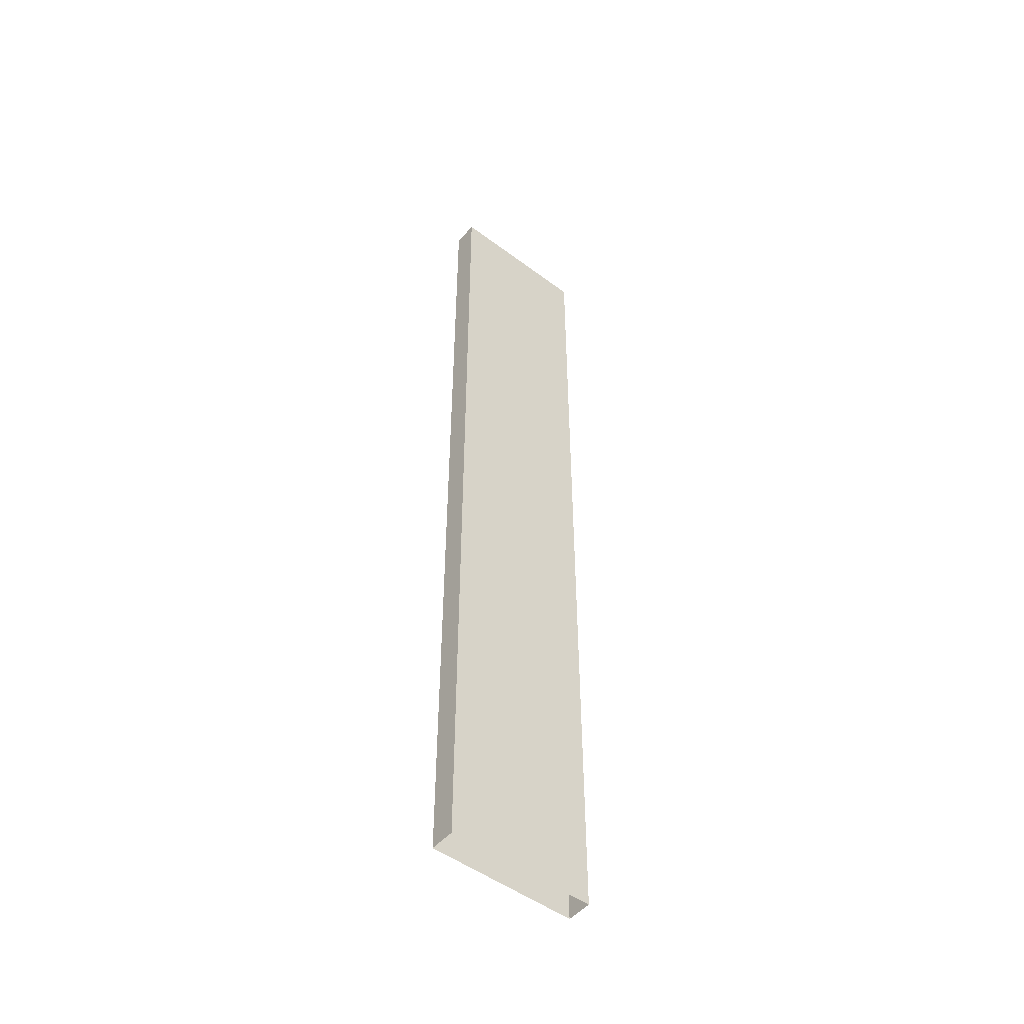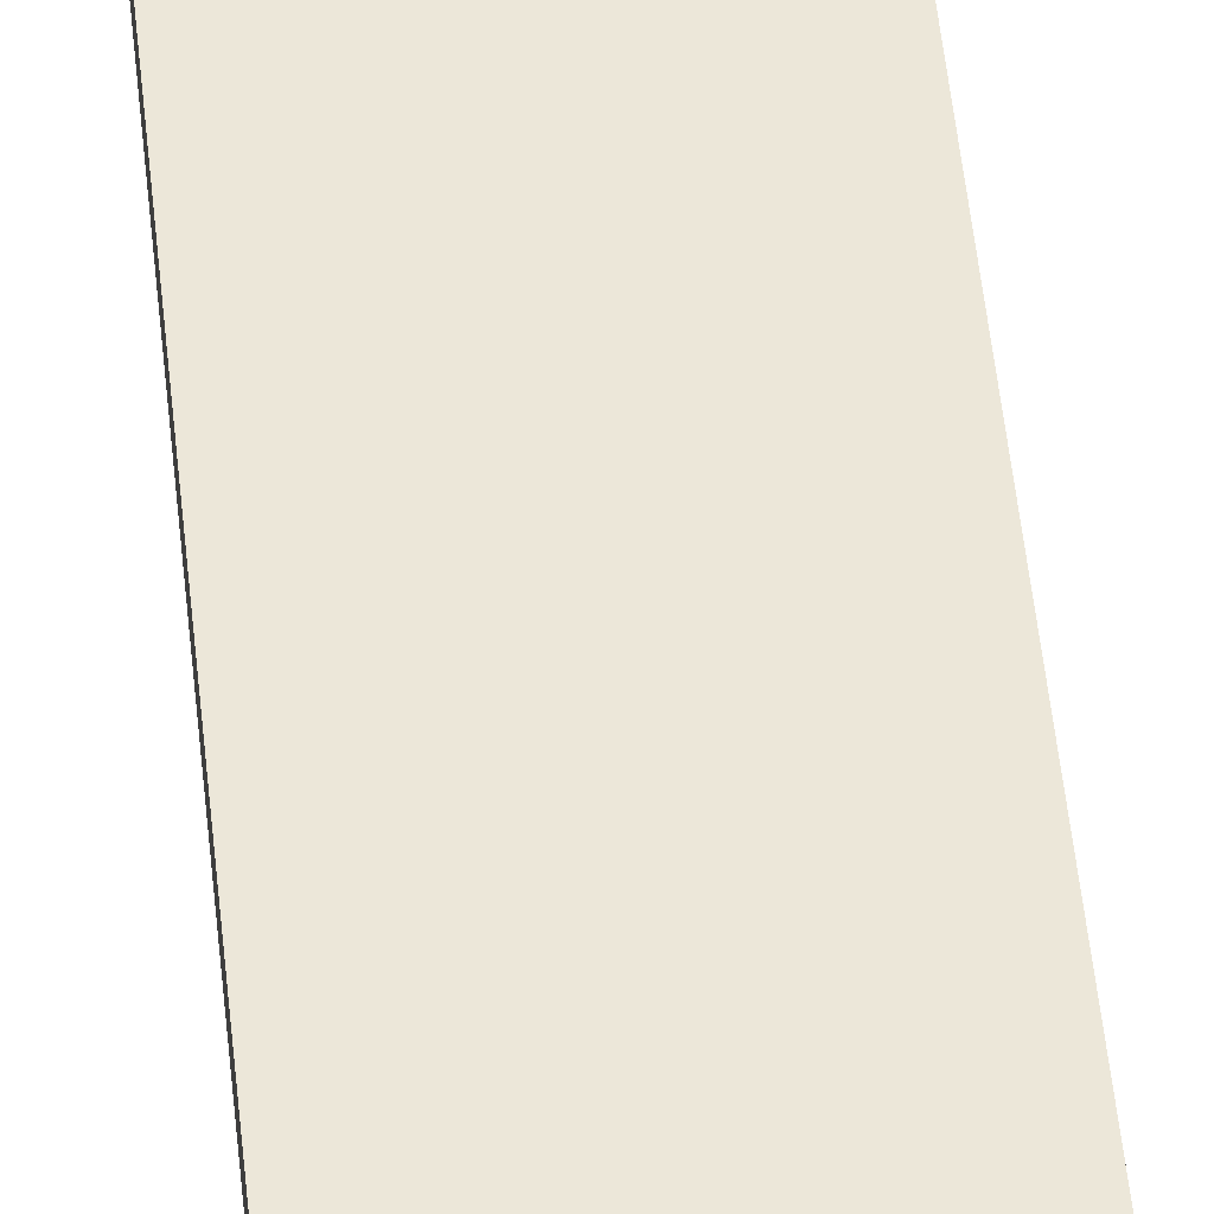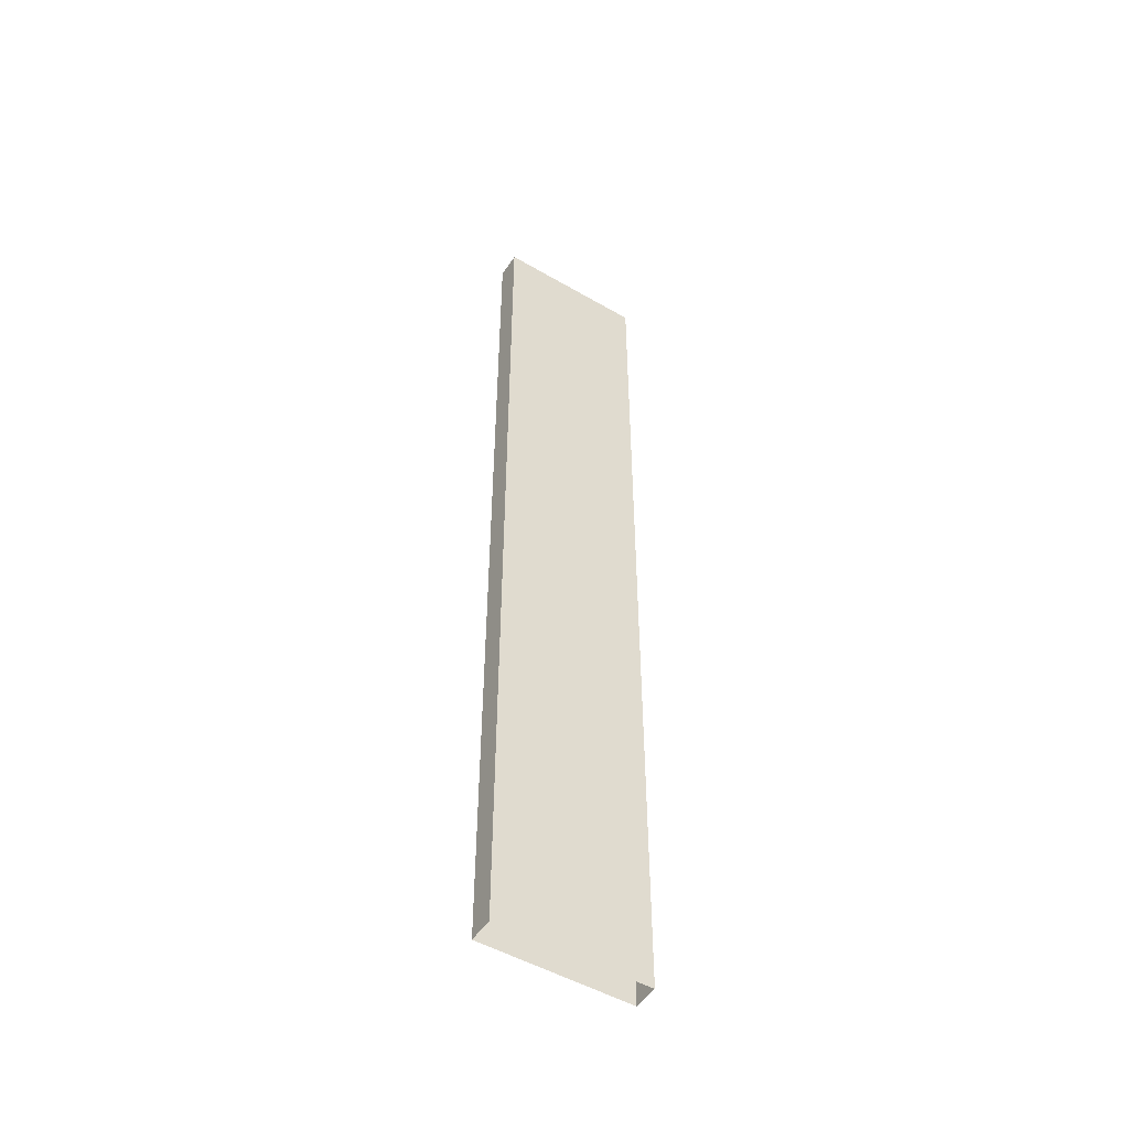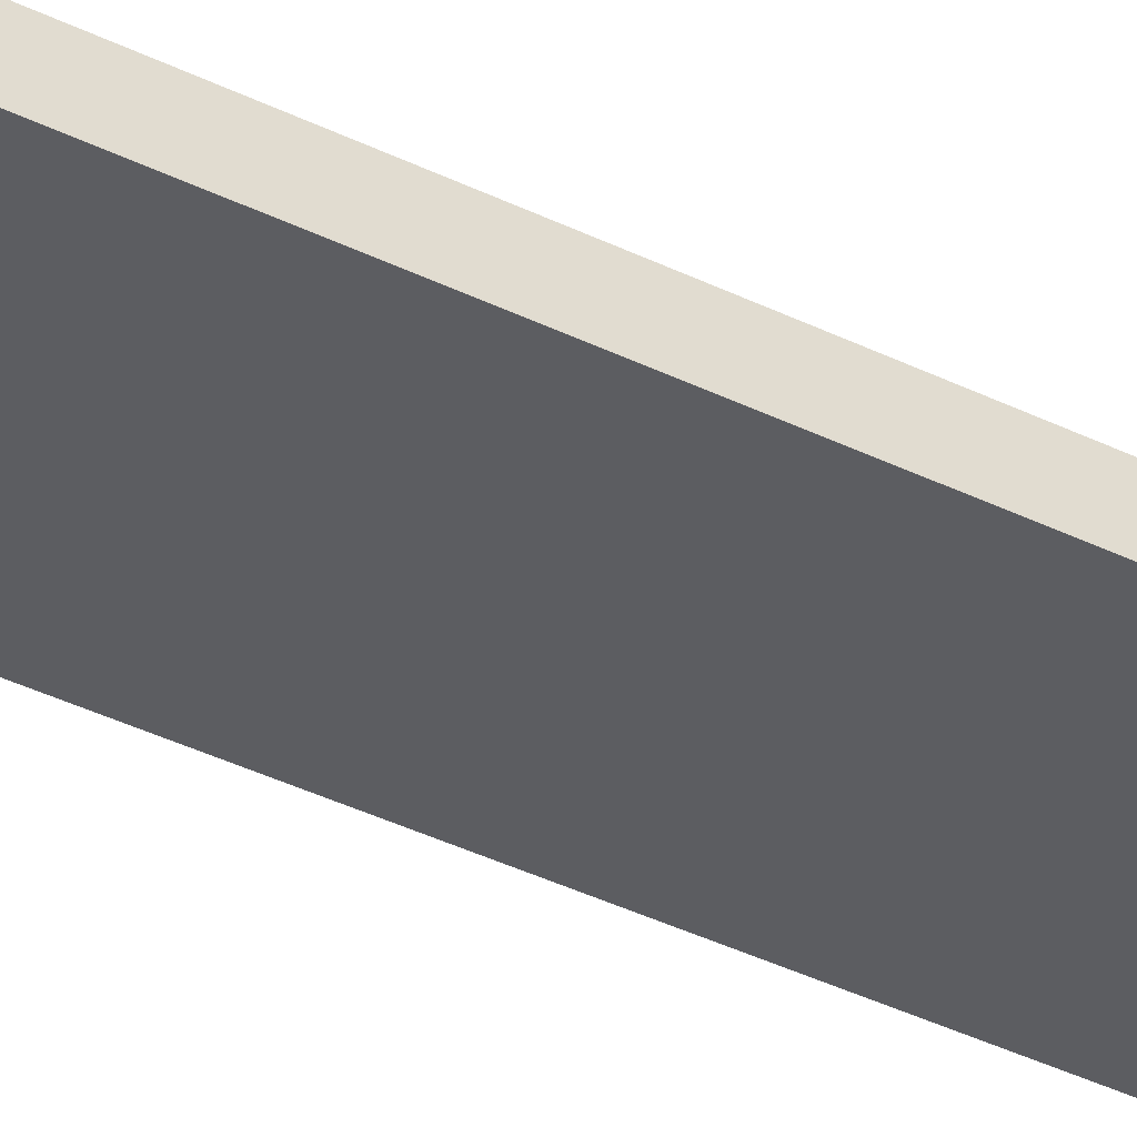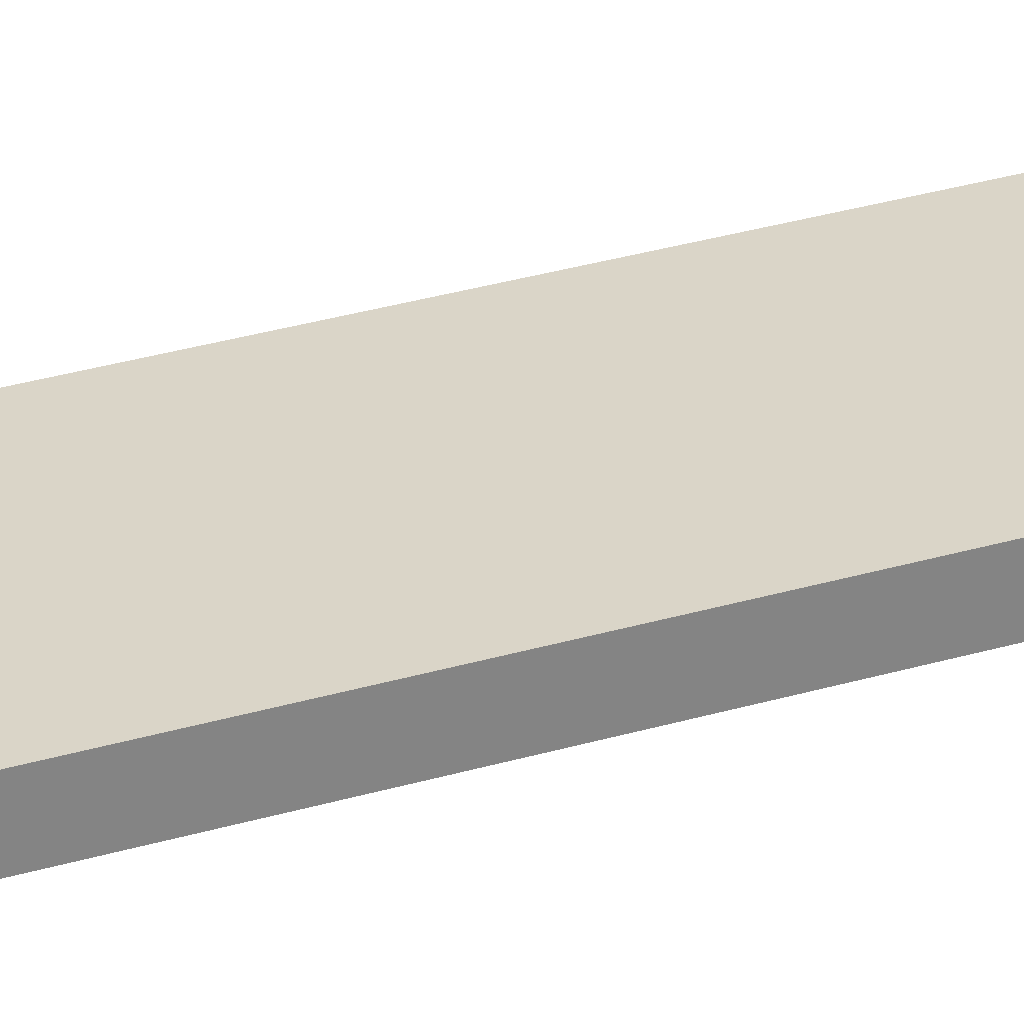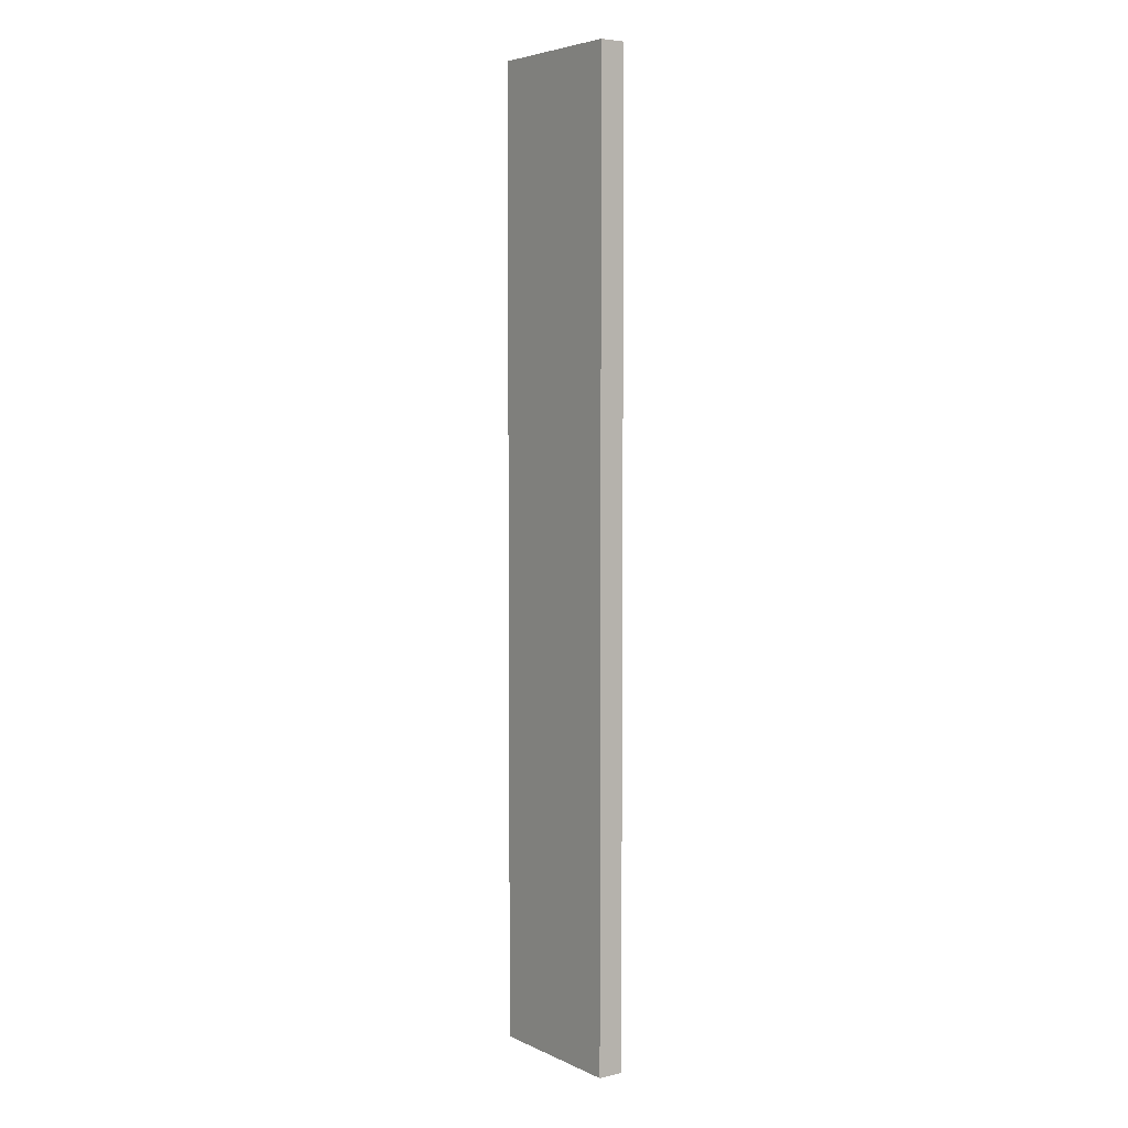
<metadata>
{"format":"obj","ext":"obj","renderer":"f3d","projection":"perspective","resolution":1024,"background":"white","views":[{"elev":-50.0,"azim":-39.4,"up":"+Z"},{"elev":49.7,"azim":-5.6,"up":"+Y"},{"elev":-50.3,"azim":147.5,"up":"+Z"},{"elev":-36.6,"azim":57.0,"up":"+Y"},{"elev":29.2,"azim":65.7,"up":"+Y"},{"elev":5.0,"azim":-125.9,"up":"+Z"}]}
</metadata>
<code>
v -5 -0.3 0
v 5 -0.3 0
v -5 -0.3 16
v 5 -0.3 -16
v 5 -0.3 16
v -5 -0.3 32
v 5 -0.3 32
v -5 -0.3 -16
v 5 -0.3 -32
v -5 -0.3 -32
v 5 -2 0
v 5 -2 -16
v 5 -2 16
v 5 -2 32
v 5 -2 -32
v -5 -2 0
v -5 -2 -16
v -5 -2 16
v -5 -2 32
v -5 -2 -32
v 5 -0.3 16
v 5 -0.3 32
v 5 -0.3 -16
v 5 -0.3 0
v 5 -0.3 -32
v -5 -0.3 -16
v -5 -0.3 -32
v -5 -0.3 16
v -5 -0.3 0
v -5 -0.3 32
v 5 -2 -16
v 5 -2 0
v 5 -2 16
v 5 -2 32
v -5 -2 -16
v -5 -2 16
v -5 -2 32
v -5 -2 0
v 5 -2 -32
v -5 -2 -32
g br4Elevated
f 1 3 2
f 2 4 1
f 3 5 2
f 3 6 5
f 7 5 6
f 8 1 4
f 8 4 9
f 10 8 9
f 21 22 14
f 23 24 11
f 25 23 12
f 24 21 13
f 15 31 17
f 32 33 18
f 33 34 19
f 31 32 16
f 35 26 27
f 36 28 29
f 37 30 28
f 38 29 26
f 21 14 13
f 23 11 12
f 25 12 39
f 24 13 11
f 15 17 20
f 32 18 16
f 33 19 18
f 31 16 17
f 35 27 40
f 36 29 38
f 37 28 36
f 38 26 35

</code>
